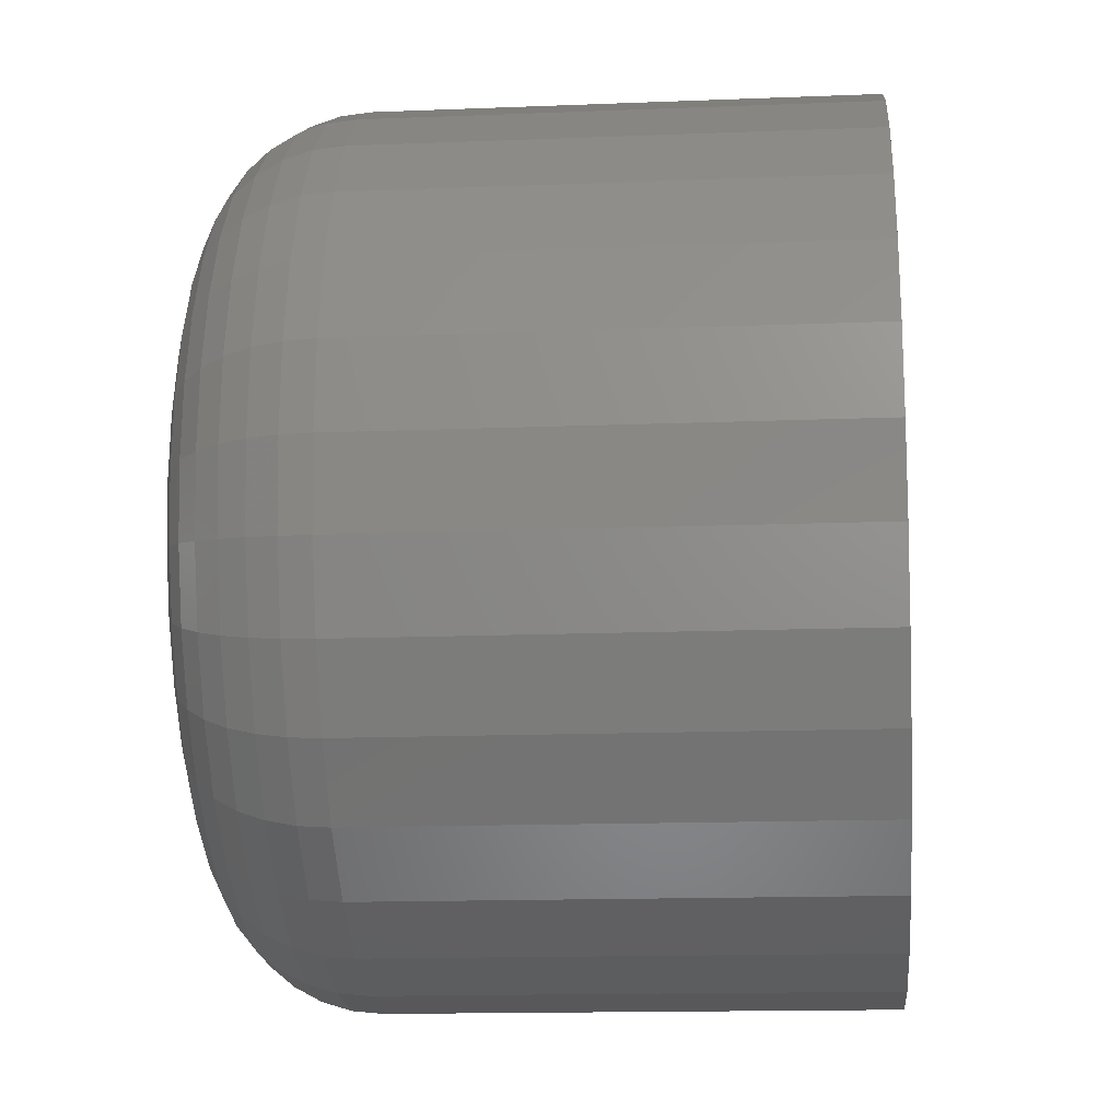
<metadata>
{"format":"stl","ext":"stl","renderer":"f3d","projection":"perspective","resolution":1024,"background":"white","views":[{"elev":-14.5,"azim":95.0,"up":"+Y"}]}
</metadata>
<code>
# stl→obj: 385 verts, 762 faces
v -0.04407 0.2414 0.5547
v 0.05197 0.2414 0.5547
v 0.003947 0.2461 0.5547
v -0.09024 0.2274 0.5547
v 0.09814 0.2274 0.5547
v 0.09814 -0.2274 0.5547
v -0.04407 -0.2414 0.5547
v 0.05197 -0.2414 0.5547
v 0.003947 -0.2461 0.5547
v 0.1407 0.2047 0.5547
v -0.1328 0.2047 0.5547
v 0.178 0.174 0.5547
v -0.1701 0.174 0.5547
v 0.2086 0.1367 0.5547
v -0.2007 0.1367 0.5547
v 0.2313 0.09419 0.5547
v -0.2235 0.09419 0.5547
v 0.2454 0.04802 0.5547
v -0.2375 0.04802 0.5547
v 0.2501 -6.427e-17 0.5547
v -0.2422 -1.925e-16 0.5547
v 0.2454 -0.04802 0.5547
v -0.2375 -0.04802 0.5547
v 0.2313 -0.09419 0.5547
v -0.2235 -0.09419 0.5547
v 0.2086 -0.1367 0.5547
v -0.2007 -0.1367 0.5547
v 0.178 -0.174 0.5547
v -0.1701 -0.174 0.5547
v 0.1407 -0.2047 0.5547
v -0.1328 -0.2047 0.5547
v -0.09024 -0.2274 0.5547
v 0.3829 0 0
v 0.3829 -4.294e-16 0.4219
v 0.3756 -0.07393 0
v 0.3756 -0.07393 0.4219
v 0.354 -0.145 0
v 0.354 -0.145 0.4219
v 0.319 -0.2105 0
v 0.319 -0.2105 0.4219
v 0.2719 -0.268 0
v 0.2719 -0.268 0.4219
v 0.2145 -0.3151 0
v 0.2145 -0.3151 0.4219
v 0.149 -0.3501 0
v 0.149 -0.3501 0.4219
v 0.07788 -0.3717 0
v 0.07788 -0.3717 0.4219
v 0.003947 -0.3789 0
v 0.003947 -0.3789 0.4219
v -0.06998 -0.3717 0
v -0.06998 -0.3717 0.4219
v -0.1411 -0.3501 0
v -0.1411 -0.3501 0.4219
v -0.2066 -0.3151 0
v -0.2066 -0.3151 0.4219
v -0.264 -0.268 0
v -0.264 -0.268 0.4219
v -0.3111 -0.2105 0
v -0.3111 -0.2105 0.4219
v -0.3462 -0.145 0
v -0.3462 -0.145 0.4219
v -0.3677 -0.07393 0
v -0.3677 -0.07393 0.4219
v -0.375 4.641e-17 0
v -0.375 4.641e-17 0.4219
v -0.3677 0.07393 0
v -0.3677 0.07393 0.4219
v -0.3462 0.145 0
v -0.3462 0.145 0.4219
v -0.3111 0.2105 0
v -0.3111 0.2105 0.4219
v -0.264 0.268 0
v -0.264 0.268 0.4219
v -0.2066 0.3151 0
v -0.2066 0.3151 0.4219
v -0.1411 0.3501 0
v -0.1411 0.3501 0.4219
v -0.06998 0.3717 0
v -0.06998 0.3717 0.4219
v 0.003947 0.3789 0
v 0.003947 0.3789 0.4219
v 0.07788 0.3717 0
v 0.07788 0.3717 0.4219
v 0.149 0.3501 0
v 0.149 0.3501 0.4219
v 0.2145 0.3151 0
v 0.2145 0.3151 0.4219
v 0.2719 0.268 0
v 0.2719 0.268 0.4219
v 0.319 0.2105 0
v 0.319 0.2105 0.4219
v 0.354 0.145 0
v 0.354 0.145 0.4219
v 0.3756 0.07393 0
v 0.3756 0.07393 0.4219
v 0.276 1.388e-17 0.5521
v 0.2708 -0.05307 0.5521
v 0.3009 2.776e-17 0.5446
v 0.2952 -0.05793 0.5446
v 0.3239 2.776e-17 0.5323
v 0.3177 -0.06241 0.5323
v 0.344 0 0.5158
v 0.3375 -0.06634 0.5158
v 0.3605 2.776e-17 0.4957
v 0.3537 -0.06956 0.4957
v 0.3728 5.551e-17 0.4727
v 0.3657 -0.07196 0.4727
v 0.3803 5.551e-17 0.4478
v 0.3731 -0.07343 0.4478
v -0.2629 -0.05307 0.5521
v -0.2681 -1.388e-17 0.5521
v -0.2873 -0.05793 0.5446
v -0.293 0 0.5446
v -0.3098 -0.06241 0.5323
v -0.316 -2.776e-17 0.5323
v -0.3296 -0.06634 0.5158
v -0.3361 -2.776e-17 0.5158
v -0.3458 -0.06956 0.4957
v -0.3526 0 0.4957
v -0.3578 -0.07196 0.4727
v -0.3649 0 0.4727
v -0.3652 -0.07343 0.4478
v -0.3724 -5.551e-17 0.4478
v -0.2474 -0.1041 0.5521
v -0.2704 -0.1136 0.5446
v -0.2916 -0.1224 0.5323
v -0.3102 -0.1301 0.5158
v -0.3255 -0.1365 0.4957
v -0.3368 -0.1411 0.4727
v -0.3438 -0.144 0.4478
v -0.2223 -0.1511 0.5521
v -0.243 -0.165 0.5446
v -0.2621 -0.1777 0.5323
v -0.2788 -0.1889 0.5158
v -0.2925 -0.1981 0.4957
v -0.3027 -0.2049 0.4727
v -0.309 -0.2091 0.4478
v -0.1884 -0.1924 0.5521
v -0.206 -0.21 0.5446
v -0.2223 -0.2262 0.5323
v -0.2365 -0.2404 0.5158
v -0.2482 -0.2521 0.4957
v -0.2569 -0.2608 0.4727
v -0.2622 -0.2662 0.4478
v -0.1472 -0.2262 0.5521
v -0.161 -0.2469 0.5446
v -0.1738 -0.266 0.5323
v -0.185 -0.2827 0.5158
v -0.1941 -0.2965 0.4957
v -0.201 -0.3067 0.4727
v -0.2052 -0.313 0.4478
v -0.1002 -0.2513 0.5521
v -0.1097 -0.2744 0.5446
v -0.1185 -0.2956 0.5323
v -0.1262 -0.3142 0.5158
v -0.1325 -0.3294 0.4957
v -0.1372 -0.3408 0.4727
v -0.1401 -0.3477 0.4478
v -0.04913 -0.2668 0.5521
v -0.05399 -0.2913 0.5446
v -0.05847 -0.3138 0.5323
v -0.06239 -0.3335 0.5158
v -0.06561 -0.3497 0.4957
v -0.06801 -0.3618 0.4727
v -0.06948 -0.3692 0.4478
v 0.003947 -0.272 0.5521
v 0.003947 -0.297 0.5446
v 0.003947 -0.3199 0.5323
v 0.003947 -0.34 0.5158
v 0.003947 -0.3566 0.4957
v 0.003947 -0.3688 0.4727
v 0.003947 -0.3764 0.4478
v 0.05702 -0.2668 0.5521
v 0.06188 -0.2913 0.5446
v 0.06636 -0.3138 0.5323
v 0.07029 -0.3335 0.5158
v 0.07351 -0.3497 0.4957
v 0.0759 -0.3618 0.4727
v 0.07738 -0.3692 0.4478
v 0.1081 -0.2513 0.5521
v 0.1176 -0.2744 0.5446
v 0.1264 -0.2956 0.5323
v 0.1341 -0.3142 0.5158
v 0.1404 -0.3294 0.4957
v 0.1451 -0.3408 0.4727
v 0.148 -0.3477 0.4478
v 0.1551 -0.2262 0.5521
v 0.1689 -0.2469 0.5446
v 0.1817 -0.266 0.5323
v 0.1929 -0.2827 0.5158
v 0.202 -0.2965 0.4957
v 0.2089 -0.3067 0.4727
v 0.2131 -0.313 0.4478
v 0.1963 -0.1924 0.5521
v 0.2139 -0.21 0.5446
v 0.2302 -0.2262 0.5323
v 0.2444 -0.2404 0.5158
v 0.2561 -0.2521 0.4957
v 0.2648 -0.2608 0.4727
v 0.2701 -0.2662 0.4478
v 0.2301 -0.1511 0.5521
v 0.2509 -0.165 0.5446
v 0.27 -0.1777 0.5323
v 0.2867 -0.1889 0.5158
v 0.3004 -0.1981 0.4957
v 0.3106 -0.2049 0.4727
v 0.3169 -0.2091 0.4478
v 0.2553 -0.1041 0.5521
v 0.2783 -0.1136 0.5446
v 0.2995 -0.1224 0.5323
v 0.3181 -0.1301 0.5158
v 0.3334 -0.1365 0.4957
v 0.3447 -0.1411 0.4727
v 0.3517 -0.144 0.4478
v -0.2629 0.05307 0.5521
v -0.2873 0.05793 0.5446
v -0.3098 0.06241 0.5323
v -0.3296 0.06634 0.5158
v -0.3458 0.06956 0.4957
v -0.3578 0.07196 0.4727
v -0.3652 0.07343 0.4478
v 0.2708 0.05307 0.5521
v 0.2952 0.05793 0.5446
v 0.3177 0.06241 0.5323
v 0.3375 0.06634 0.5158
v 0.3537 0.06956 0.4957
v 0.3657 0.07196 0.4727
v 0.3731 0.07343 0.4478
v 0.2553 0.1041 0.5521
v 0.2783 0.1136 0.5446
v 0.2995 0.1224 0.5323
v 0.3181 0.1301 0.5158
v 0.3334 0.1365 0.4957
v 0.3447 0.1411 0.4727
v 0.3517 0.144 0.4478
v 0.2301 0.1511 0.5521
v 0.2509 0.165 0.5446
v 0.27 0.1777 0.5323
v 0.2867 0.1889 0.5158
v 0.3004 0.1981 0.4957
v 0.3106 0.2049 0.4727
v 0.3169 0.2091 0.4478
v 0.1963 0.1924 0.5521
v 0.2139 0.21 0.5446
v 0.2302 0.2262 0.5323
v 0.2444 0.2404 0.5158
v 0.2561 0.2521 0.4957
v 0.2648 0.2608 0.4727
v 0.2701 0.2662 0.4478
v 0.1551 0.2262 0.5521
v 0.1689 0.2469 0.5446
v 0.1817 0.266 0.5323
v 0.1929 0.2827 0.5158
v 0.202 0.2965 0.4957
v 0.2089 0.3067 0.4727
v 0.2131 0.313 0.4478
v 0.1081 0.2513 0.5521
v 0.1176 0.2744 0.5446
v 0.1264 0.2956 0.5323
v 0.1341 0.3142 0.5158
v 0.1404 0.3294 0.4957
v 0.1451 0.3408 0.4727
v 0.148 0.3477 0.4478
v 0.05702 0.2668 0.5521
v 0.06188 0.2913 0.5446
v 0.06636 0.3138 0.5323
v 0.07029 0.3335 0.5158
v 0.07351 0.3497 0.4957
v 0.0759 0.3618 0.4727
v 0.07738 0.3692 0.4478
v 0.003947 0.272 0.5521
v 0.003947 0.297 0.5446
v 0.003947 0.3199 0.5323
v 0.003947 0.34 0.5158
v 0.003947 0.3566 0.4957
v 0.003947 0.3688 0.4727
v 0.003947 0.3764 0.4478
v -0.04913 0.2668 0.5521
v -0.05399 0.2913 0.5446
v -0.05847 0.3138 0.5323
v -0.06239 0.3335 0.5158
v -0.06561 0.3497 0.4957
v -0.06801 0.3618 0.4727
v -0.06948 0.3692 0.4478
v -0.1002 0.2513 0.5521
v -0.1097 0.2744 0.5446
v -0.1185 0.2956 0.5323
v -0.1262 0.3142 0.5158
v -0.1325 0.3294 0.4957
v -0.1372 0.3408 0.4727
v -0.1401 0.3477 0.4478
v -0.1472 0.2262 0.5521
v -0.161 0.2469 0.5446
v -0.1738 0.266 0.5323
v -0.185 0.2827 0.5158
v -0.1941 0.2965 0.4957
v -0.201 0.3067 0.4727
v -0.2052 0.313 0.4478
v -0.1884 0.1924 0.5521
v -0.206 0.21 0.5446
v -0.2223 0.2262 0.5323
v -0.2365 0.2404 0.5158
v -0.2482 0.2521 0.4957
v -0.2569 0.2608 0.4727
v -0.2622 0.2662 0.4478
v -0.2223 0.1511 0.5521
v -0.243 0.165 0.5446
v -0.2621 0.1777 0.5323
v -0.2788 0.1889 0.5158
v -0.2925 0.1981 0.4957
v -0.3027 0.2049 0.4727
v -0.309 0.2091 0.4478
v -0.2474 0.1041 0.5521
v -0.2704 0.1136 0.5446
v -0.2916 0.1224 0.5323
v -0.3102 0.1301 0.5158
v -0.3255 0.1365 0.4957
v -0.3368 0.1411 0.4727
v -0.3438 0.144 0.4478
v 0.007864 -0.2233 0.005755
v 0.05239 -0.2178 0.006848
v -0.03688 -0.22 0.004656
v -0.08013 -0.208 0.003595
v 0.095 -0.2037 0.007894
v 0.04621 0.2303 0.006696
v -0.04172 0.2303 0.004538
v -0.08404 0.2177 0.003499
v 0.002247 0.2346 0.005617
v -0.2212 0.0551 0.0001311
v -0.2266 0.01124 -1.008e-19
v 0.2257 0.0551 0.0111
v -0.2266 -2.803e-17 -1.213e-17
v 0.2311 0.01124 0.01123
v -0.2211 -0.04454 0.0001348
v 0.2278 -0.03352 0.01115
v -0.207 -0.08716 0.0004803
v 0.2158 -0.07678 0.01086
v -0.1849 -0.1262 0.001023
v 0.1956 -0.1169 0.01036
v -0.1556 -0.1602 0.001743
v 0.168 -0.1522 0.009686
v -0.1202 -0.1878 0.002611
v 0.134 -0.1816 0.008852
v 0.08854 0.2177 0.007735
v -0.1232 0.1971 0.002539
v 0.1276 0.1971 0.008695
v -0.1576 0.1695 0.001693
v 0.1621 0.1695 0.009541
v -0.1861 0.1357 0.0009937
v 0.1906 0.1357 0.01024
v -0.2076 0.09711 0.0004665
v 0.2121 0.09711 0.01077
v 0.1829 0.1374 0.2758
v 0.205 0.0984 0.2763
v 0.1535 0.1714 0.275
v 0.1182 0.199 0.2742
v 0.0781 0.2192 0.2732
v 0.03486 0.2312 0.2721
v -0.009889 0.2345 0.271
v -0.05442 0.229 0.2699
v -0.09702 0.2149 0.2689
v -0.1361 0.1928 0.2679
v -0.17 0.1635 0.2671
v -0.1976 0.1281 0.2664
v -0.2178 0.08802 0.2659
v -0.2298 0.04476 0.2656
v 0.219 0.05578 0.2766
v 0.2245 0.01124 0.2768
v -0.2331 -2.803e-17 0.2655
v 0.001345 -0.2233 0.2713
v -0.0434 -0.22 0.2702
v -0.08664 -0.208 0.2691
v -0.1267 -0.1878 0.2682
v -0.1621 -0.1602 0.2673
v -0.1914 -0.1262 0.2666
v -0.2135 -0.08716 0.266
v -0.2276 -0.04454 0.2657
v 0.04588 -0.2178 0.2724
v 0.08848 -0.2037 0.2734
v 0.1275 -0.1816 0.2744
v 0.1615 -0.1522 0.2752
v 0.1891 -0.1169 0.2759
v 0.2093 -0.07678 0.2764
v 0.2212 -0.03352 0.2767
f 1 2 3
f 2 1 4
f 2 4 5
f 6 7 8
f 8 7 9
f 5 4 10
f 10 4 11
f 10 11 12
f 12 11 13
f 12 13 14
f 14 13 15
f 14 15 16
f 16 15 17
f 16 17 18
f 18 17 19
f 18 19 20
f 20 19 21
f 20 21 22
f 22 21 23
f 22 23 24
f 24 23 25
f 24 25 26
f 26 25 27
f 26 27 28
f 28 27 29
f 28 29 30
f 30 29 31
f 30 31 6
f 6 31 32
f 6 32 7
f 33 34 35
f 35 34 36
f 35 36 37
f 37 36 38
f 37 38 39
f 39 38 40
f 39 40 41
f 41 40 42
f 41 42 43
f 43 42 44
f 43 44 45
f 45 44 46
f 45 46 47
f 47 46 48
f 47 48 49
f 49 48 50
f 49 50 51
f 51 50 52
f 51 52 53
f 53 52 54
f 53 54 55
f 55 54 56
f 55 56 57
f 57 56 58
f 57 58 59
f 59 58 60
f 59 60 61
f 61 60 62
f 61 62 63
f 63 62 64
f 63 64 65
f 65 64 66
f 65 66 67
f 67 66 68
f 67 68 69
f 69 68 70
f 69 70 71
f 71 70 72
f 71 72 73
f 73 72 74
f 73 74 75
f 75 74 76
f 75 76 77
f 77 76 78
f 77 78 79
f 79 78 80
f 79 80 81
f 81 80 82
f 81 82 83
f 83 82 84
f 83 84 85
f 85 84 86
f 85 86 87
f 87 86 88
f 87 88 89
f 89 88 90
f 89 90 91
f 91 90 92
f 91 92 93
f 93 92 94
f 93 94 95
f 95 94 96
f 95 96 33
f 33 96 34
f 20 22 97
f 97 22 98
f 97 98 99
f 99 98 100
f 99 100 101
f 101 100 102
f 101 102 103
f 103 102 104
f 103 104 105
f 105 104 106
f 105 106 107
f 107 106 108
f 107 108 109
f 109 108 110
f 109 110 34
f 34 110 36
f 23 21 111
f 111 21 112
f 111 112 113
f 113 112 114
f 113 114 115
f 115 114 116
f 115 116 117
f 117 116 118
f 117 118 119
f 119 118 120
f 119 120 121
f 121 120 122
f 121 122 123
f 123 122 124
f 123 124 64
f 64 124 66
f 25 23 125
f 125 23 111
f 125 111 126
f 126 111 113
f 126 113 127
f 127 113 115
f 127 115 128
f 128 115 117
f 128 117 129
f 129 117 119
f 129 119 130
f 130 119 121
f 130 121 131
f 131 121 123
f 131 123 62
f 62 123 64
f 27 25 132
f 132 25 125
f 132 125 133
f 133 125 126
f 133 126 134
f 134 126 127
f 134 127 135
f 135 127 128
f 135 128 136
f 136 128 129
f 136 129 137
f 137 129 130
f 137 130 138
f 138 130 131
f 138 131 60
f 60 131 62
f 29 27 139
f 139 27 132
f 139 132 140
f 140 132 133
f 140 133 141
f 141 133 134
f 141 134 142
f 142 134 135
f 142 135 143
f 143 135 136
f 143 136 144
f 144 136 137
f 144 137 145
f 145 137 138
f 145 138 58
f 58 138 60
f 31 29 146
f 146 29 139
f 146 139 147
f 147 139 140
f 147 140 148
f 148 140 141
f 148 141 149
f 149 141 142
f 149 142 150
f 150 142 143
f 150 143 151
f 151 143 144
f 151 144 152
f 152 144 145
f 152 145 56
f 56 145 58
f 32 31 153
f 153 31 146
f 153 146 154
f 154 146 147
f 154 147 155
f 155 147 148
f 155 148 156
f 156 148 149
f 156 149 157
f 157 149 150
f 157 150 158
f 158 150 151
f 158 151 159
f 159 151 152
f 159 152 54
f 54 152 56
f 7 32 160
f 160 32 153
f 160 153 161
f 161 153 154
f 161 154 162
f 162 154 155
f 162 155 163
f 163 155 156
f 163 156 164
f 164 156 157
f 164 157 165
f 165 157 158
f 165 158 166
f 166 158 159
f 166 159 52
f 52 159 54
f 9 7 167
f 167 7 160
f 167 160 168
f 168 160 161
f 168 161 169
f 169 161 162
f 169 162 170
f 170 162 163
f 170 163 171
f 171 163 164
f 171 164 172
f 172 164 165
f 172 165 173
f 173 165 166
f 173 166 50
f 50 166 52
f 8 9 174
f 174 9 167
f 174 167 175
f 175 167 168
f 175 168 176
f 176 168 169
f 176 169 177
f 177 169 170
f 177 170 178
f 178 170 171
f 178 171 179
f 179 171 172
f 179 172 180
f 180 172 173
f 180 173 48
f 48 173 50
f 6 8 181
f 181 8 174
f 181 174 182
f 182 174 175
f 182 175 183
f 183 175 176
f 183 176 184
f 184 176 177
f 184 177 185
f 185 177 178
f 185 178 186
f 186 178 179
f 186 179 187
f 187 179 180
f 187 180 46
f 46 180 48
f 30 6 188
f 188 6 181
f 188 181 189
f 189 181 182
f 189 182 190
f 190 182 183
f 190 183 191
f 191 183 184
f 191 184 192
f 192 184 185
f 192 185 193
f 193 185 186
f 193 186 194
f 194 186 187
f 194 187 44
f 44 187 46
f 28 30 195
f 195 30 188
f 195 188 196
f 196 188 189
f 196 189 197
f 197 189 190
f 197 190 198
f 198 190 191
f 198 191 199
f 199 191 192
f 199 192 200
f 200 192 193
f 200 193 201
f 201 193 194
f 201 194 42
f 42 194 44
f 26 28 202
f 202 28 195
f 202 195 203
f 203 195 196
f 203 196 204
f 204 196 197
f 204 197 205
f 205 197 198
f 205 198 206
f 206 198 199
f 206 199 207
f 207 199 200
f 207 200 208
f 208 200 201
f 208 201 40
f 40 201 42
f 24 26 209
f 209 26 202
f 209 202 210
f 210 202 203
f 210 203 211
f 211 203 204
f 211 204 212
f 212 204 205
f 212 205 213
f 213 205 206
f 213 206 214
f 214 206 207
f 214 207 215
f 215 207 208
f 215 208 38
f 38 208 40
f 22 24 98
f 98 24 209
f 98 209 100
f 100 209 210
f 100 210 102
f 102 210 211
f 102 211 104
f 104 211 212
f 104 212 106
f 106 212 213
f 106 213 108
f 108 213 214
f 108 214 110
f 110 214 215
f 110 215 36
f 36 215 38
f 21 19 112
f 112 19 216
f 112 216 114
f 114 216 217
f 114 217 116
f 116 217 218
f 116 218 118
f 118 218 219
f 118 219 120
f 120 219 220
f 120 220 122
f 122 220 221
f 122 221 124
f 124 221 222
f 124 222 66
f 66 222 68
f 18 20 223
f 223 20 97
f 223 97 224
f 224 97 99
f 224 99 225
f 225 99 101
f 225 101 226
f 226 101 103
f 226 103 227
f 227 103 105
f 227 105 228
f 228 105 107
f 228 107 229
f 229 107 109
f 229 109 96
f 96 109 34
f 16 18 230
f 230 18 223
f 230 223 231
f 231 223 224
f 231 224 232
f 232 224 225
f 232 225 233
f 233 225 226
f 233 226 234
f 234 226 227
f 234 227 235
f 235 227 228
f 235 228 236
f 236 228 229
f 236 229 94
f 94 229 96
f 14 16 237
f 237 16 230
f 237 230 238
f 238 230 231
f 238 231 239
f 239 231 232
f 239 232 240
f 240 232 233
f 240 233 241
f 241 233 234
f 241 234 242
f 242 234 235
f 242 235 243
f 243 235 236
f 243 236 92
f 92 236 94
f 12 14 244
f 244 14 237
f 244 237 245
f 245 237 238
f 245 238 246
f 246 238 239
f 246 239 247
f 247 239 240
f 247 240 248
f 248 240 241
f 248 241 249
f 249 241 242
f 249 242 250
f 250 242 243
f 250 243 90
f 90 243 92
f 10 12 251
f 251 12 244
f 251 244 252
f 252 244 245
f 252 245 253
f 253 245 246
f 253 246 254
f 254 246 247
f 254 247 255
f 255 247 248
f 255 248 256
f 256 248 249
f 256 249 257
f 257 249 250
f 257 250 88
f 88 250 90
f 5 10 258
f 258 10 251
f 258 251 259
f 259 251 252
f 259 252 260
f 260 252 253
f 260 253 261
f 261 253 254
f 261 254 262
f 262 254 255
f 262 255 263
f 263 255 256
f 263 256 264
f 264 256 257
f 264 257 86
f 86 257 88
f 2 5 265
f 265 5 258
f 265 258 266
f 266 258 259
f 266 259 267
f 267 259 260
f 267 260 268
f 268 260 261
f 268 261 269
f 269 261 262
f 269 262 270
f 270 262 263
f 270 263 271
f 271 263 264
f 271 264 84
f 84 264 86
f 3 2 272
f 272 2 265
f 272 265 273
f 273 265 266
f 273 266 274
f 274 266 267
f 274 267 275
f 275 267 268
f 275 268 276
f 276 268 269
f 276 269 277
f 277 269 270
f 277 270 278
f 278 270 271
f 278 271 82
f 82 271 84
f 1 3 279
f 279 3 272
f 279 272 280
f 280 272 273
f 280 273 281
f 281 273 274
f 281 274 282
f 282 274 275
f 282 275 283
f 283 275 276
f 283 276 284
f 284 276 277
f 284 277 285
f 285 277 278
f 285 278 80
f 80 278 82
f 4 1 286
f 286 1 279
f 286 279 287
f 287 279 280
f 287 280 288
f 288 280 281
f 288 281 289
f 289 281 282
f 289 282 290
f 290 282 283
f 290 283 291
f 291 283 284
f 291 284 292
f 292 284 285
f 292 285 78
f 78 285 80
f 11 4 293
f 293 4 286
f 293 286 294
f 294 286 287
f 294 287 295
f 295 287 288
f 295 288 296
f 296 288 289
f 296 289 297
f 297 289 290
f 297 290 298
f 298 290 291
f 298 291 299
f 299 291 292
f 299 292 76
f 76 292 78
f 13 11 300
f 300 11 293
f 300 293 301
f 301 293 294
f 301 294 302
f 302 294 295
f 302 295 303
f 303 295 296
f 303 296 304
f 304 296 297
f 304 297 305
f 305 297 298
f 305 298 306
f 306 298 299
f 306 299 74
f 74 299 76
f 15 13 307
f 307 13 300
f 307 300 308
f 308 300 301
f 308 301 309
f 309 301 302
f 309 302 310
f 310 302 303
f 310 303 311
f 311 303 304
f 311 304 312
f 312 304 305
f 312 305 313
f 313 305 306
f 313 306 72
f 72 306 74
f 17 15 314
f 314 15 307
f 314 307 315
f 315 307 308
f 315 308 316
f 316 308 309
f 316 309 317
f 317 309 310
f 317 310 318
f 318 310 311
f 318 311 319
f 319 311 312
f 319 312 320
f 320 312 313
f 320 313 70
f 70 313 72
f 19 17 216
f 216 17 314
f 216 314 217
f 217 314 315
f 217 315 218
f 218 315 316
f 218 316 219
f 219 316 317
f 219 317 220
f 220 317 318
f 220 318 221
f 221 318 319
f 221 319 222
f 222 319 320
f 222 320 68
f 68 320 70
f 321 322 323
f 324 323 322
f 325 324 322
f 326 327 328
f 329 327 326
f 330 331 332
f 332 331 333
f 332 333 334
f 334 333 335
f 334 335 336
f 336 335 337
f 336 337 338
f 338 337 339
f 338 339 340
f 340 339 341
f 340 341 342
f 342 341 343
f 342 343 344
f 344 343 324
f 344 324 325
f 326 328 345
f 345 328 346
f 345 346 347
f 347 346 348
f 347 348 349
f 349 348 350
f 349 350 351
f 351 350 352
f 351 352 353
f 353 352 330
f 353 330 332
f 354 351 355
f 349 351 354
f 356 349 354
f 347 349 356
f 357 347 356
f 345 347 357
f 358 345 357
f 326 345 358
f 359 326 358
f 329 326 359
f 360 329 359
f 327 329 360
f 361 327 360
f 328 327 361
f 362 328 361
f 346 328 362
f 363 346 362
f 348 346 363
f 364 348 363
f 350 348 364
f 365 350 364
f 352 350 365
f 366 352 365
f 330 352 366
f 367 330 366
f 351 353 355
f 355 353 332
f 355 332 368
f 368 332 334
f 368 334 369
f 330 367 331
f 331 367 370
f 331 370 333
f 371 323 372
f 372 323 324
f 372 324 373
f 373 324 343
f 373 343 374
f 374 343 341
f 374 341 375
f 375 341 339
f 375 339 376
f 376 339 337
f 376 337 377
f 377 337 335
f 377 335 378
f 378 335 333
f 378 333 370
f 323 371 321
f 321 371 379
f 321 379 322
f 322 379 380
f 322 380 325
f 325 380 381
f 325 381 344
f 344 381 382
f 344 382 342
f 342 382 383
f 342 383 340
f 340 383 384
f 340 384 338
f 338 384 385
f 338 385 336
f 336 385 369
f 336 369 334
f 81 83 79
f 49 51 47
f 47 51 53
f 47 53 45
f 45 53 55
f 45 55 43
f 43 55 57
f 43 57 41
f 41 57 59
f 41 59 39
f 39 59 61
f 39 61 37
f 37 61 63
f 37 63 35
f 35 63 65
f 35 65 33
f 33 65 67
f 33 67 95
f 95 67 69
f 95 69 93
f 93 69 71
f 93 71 91
f 91 71 73
f 91 73 89
f 89 73 75
f 89 75 87
f 87 75 77
f 87 77 85
f 85 77 79
f 85 79 83
f 372 379 371
f 379 372 373
f 379 373 380
f 358 361 359
f 359 361 360
f 380 373 381
f 381 373 374
f 381 374 382
f 382 374 375
f 382 375 383
f 383 375 376
f 383 376 384
f 384 376 377
f 384 377 385
f 385 377 378
f 385 378 369
f 369 378 370
f 369 370 368
f 368 370 367
f 368 367 355
f 355 367 366
f 355 366 354
f 354 366 365
f 354 365 356
f 356 365 364
f 356 364 357
f 357 364 363
f 357 363 358
f 358 363 362
f 358 362 361

</code>
